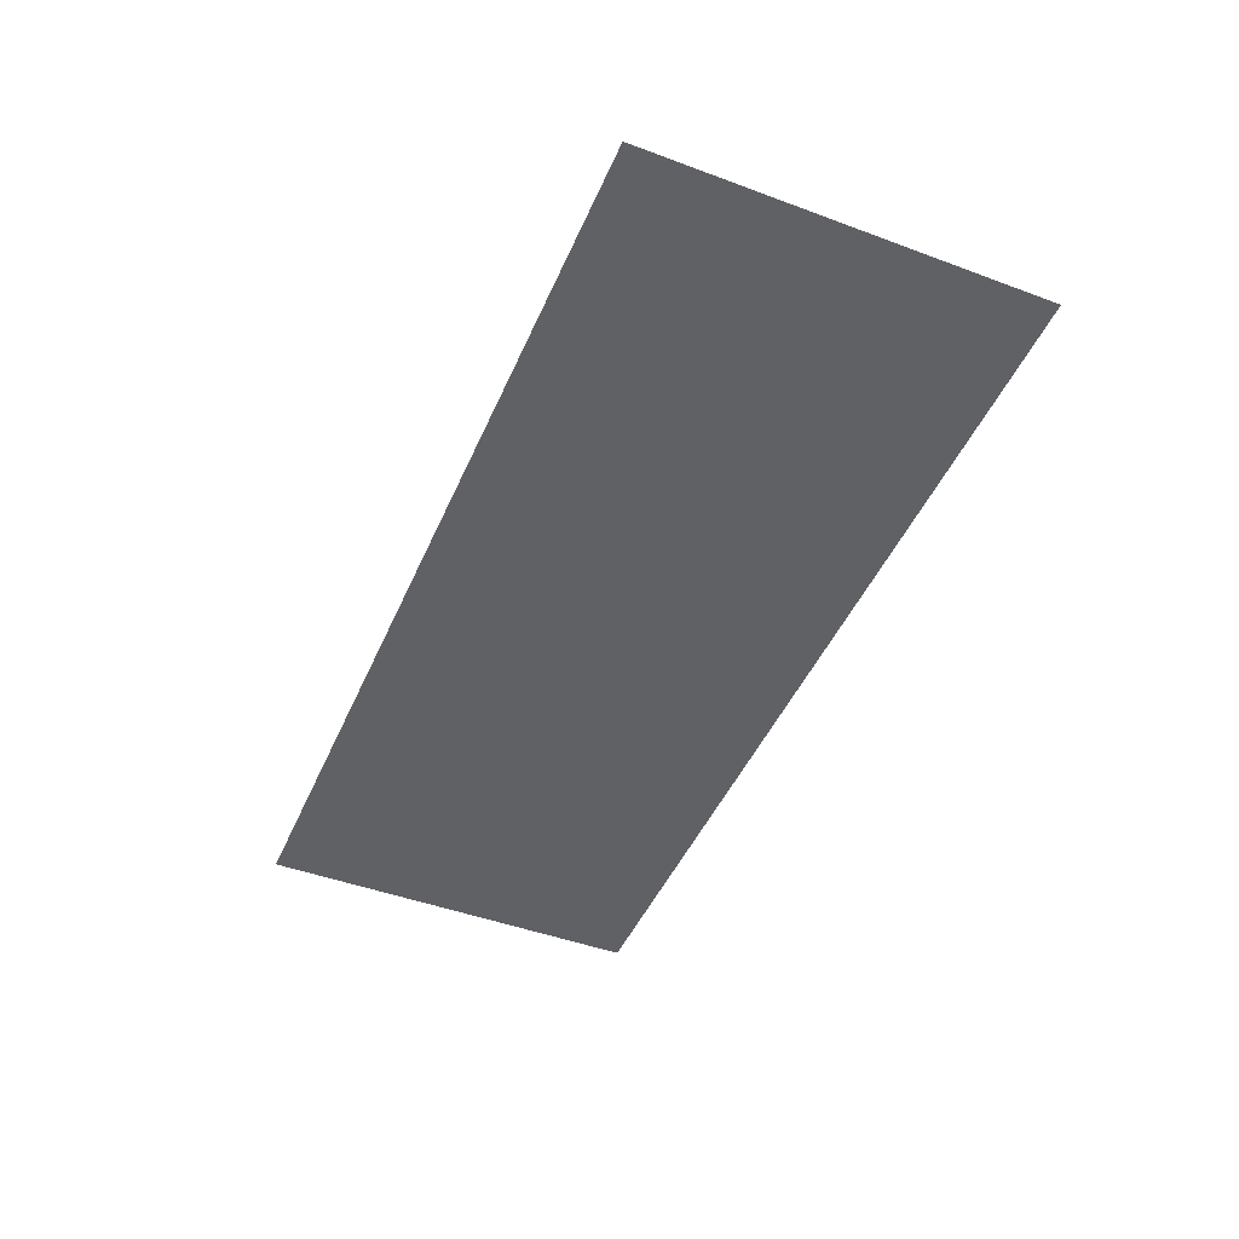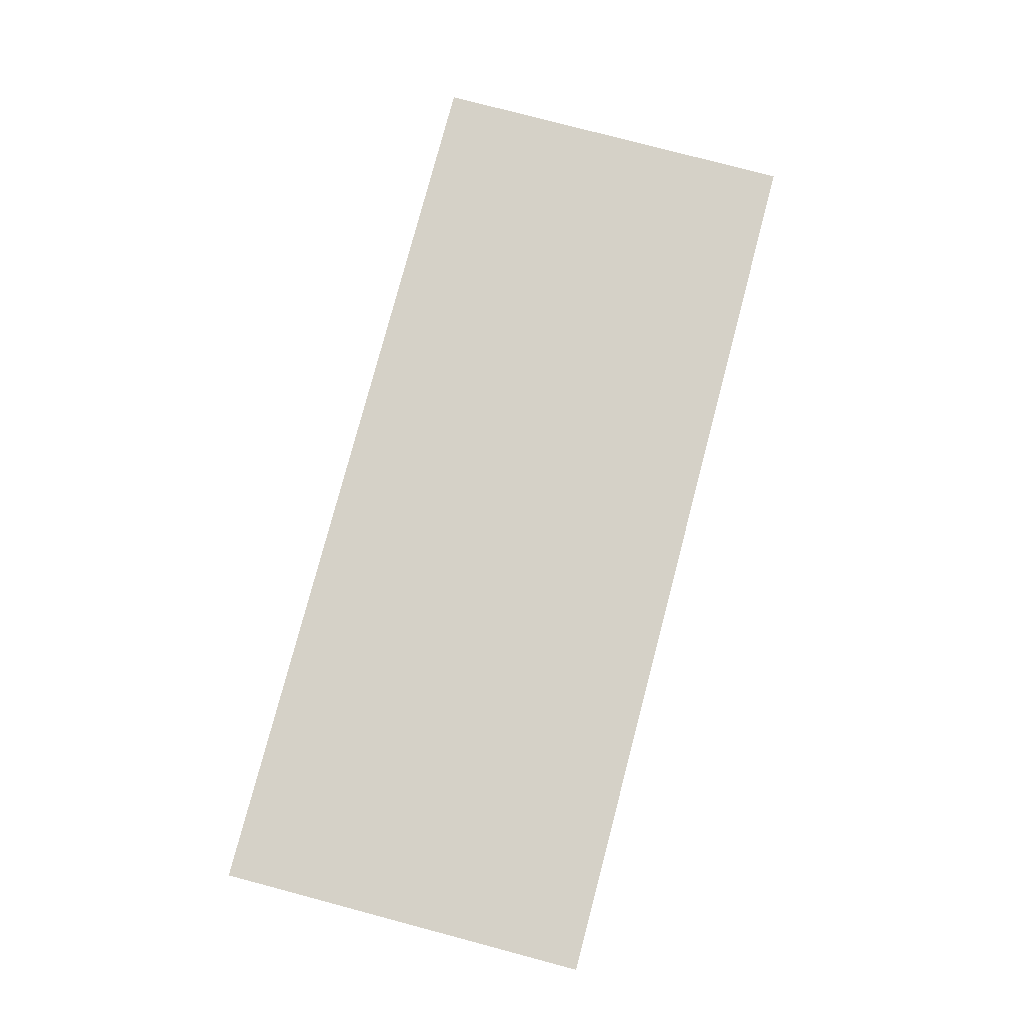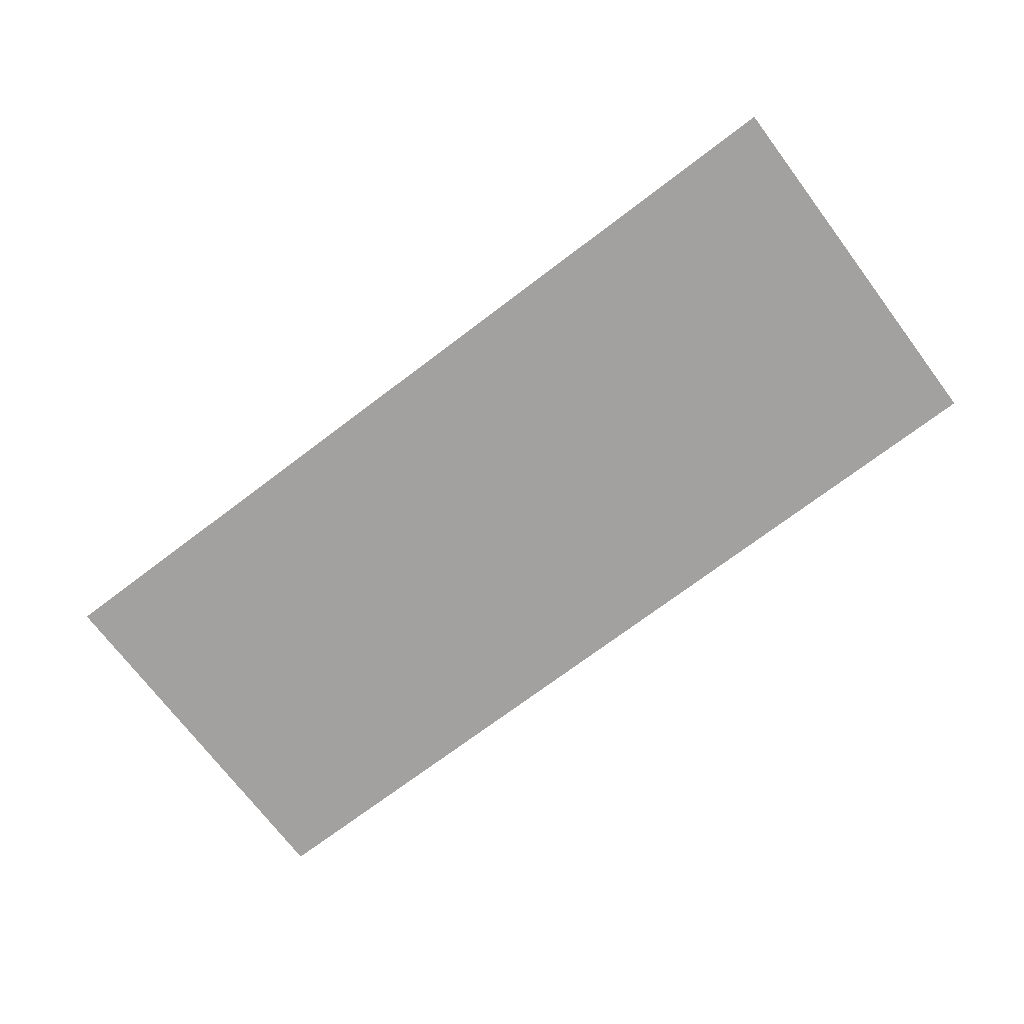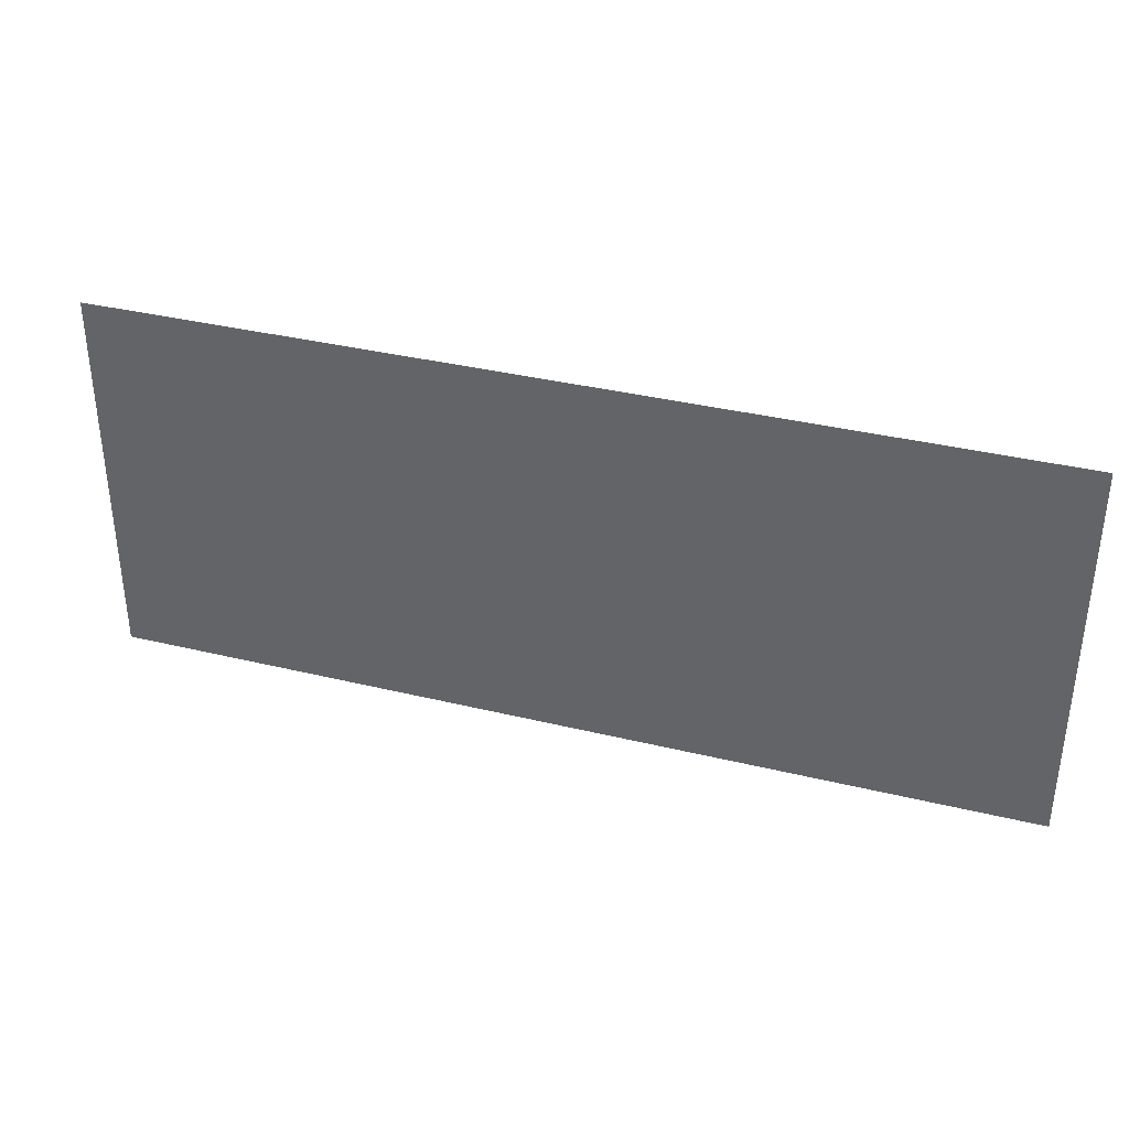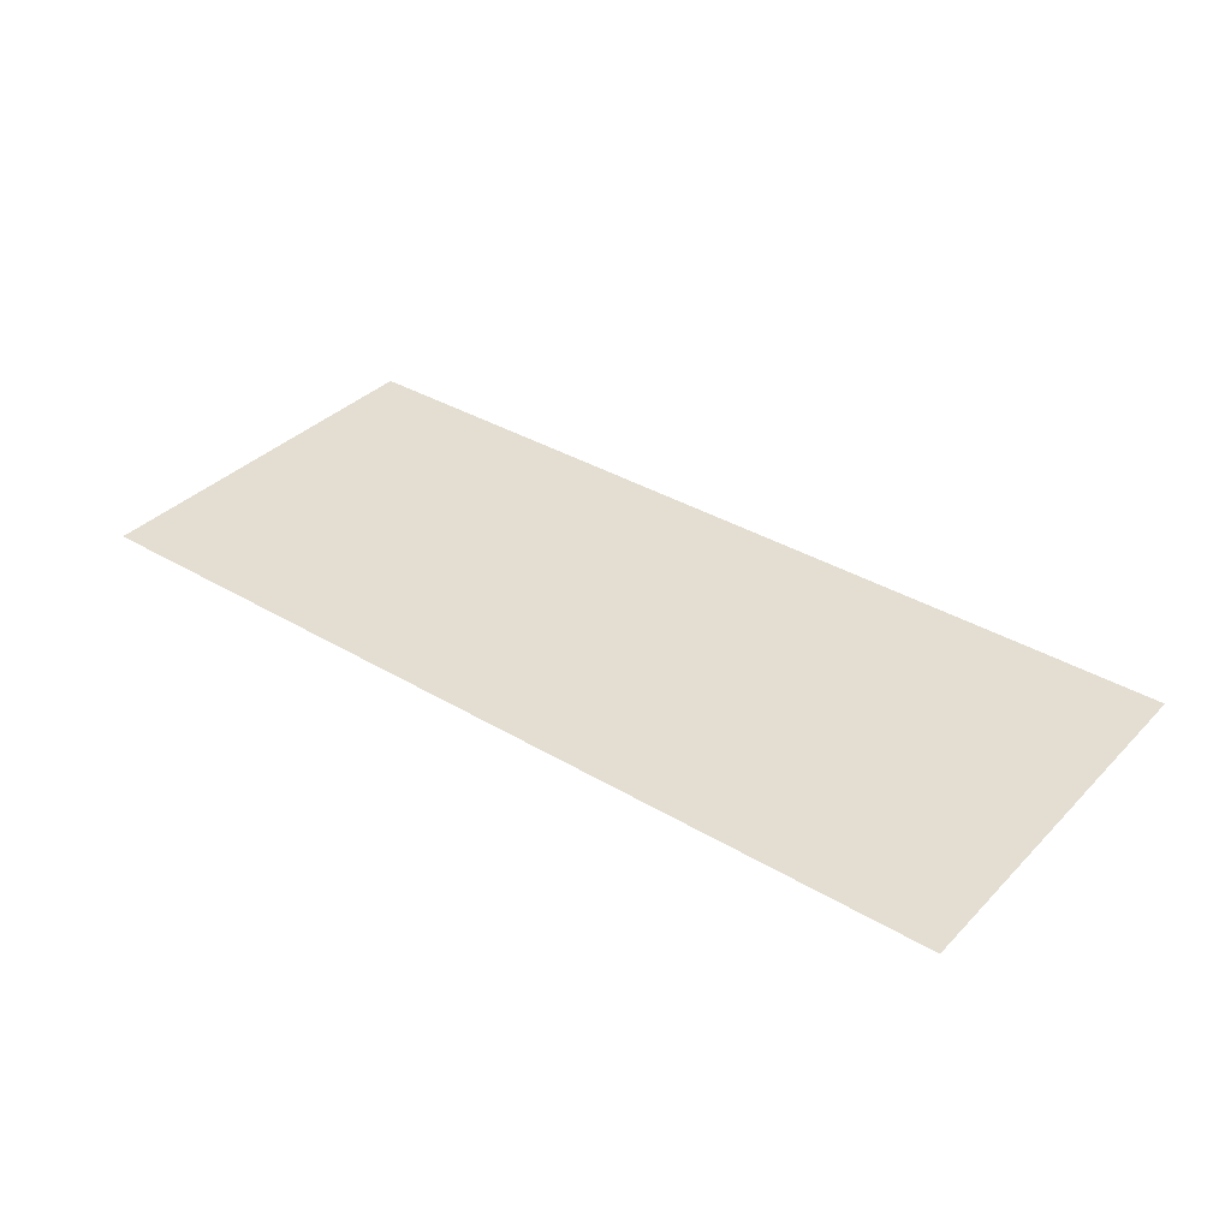
<metadata>
{"format":"obj","ext":"obj","renderer":"f3d","projection":"perspective","resolution":1024,"background":"white","views":[{"elev":-46.5,"azim":67.1,"up":"+Z"},{"elev":78.9,"azim":104.8,"up":"+Z"},{"elev":-72.2,"azim":37.1,"up":"+Z"},{"elev":36.0,"azim":17.7,"up":"+Y"},{"elev":36.3,"azim":-142.2,"up":"+Z"}]}
</metadata>
<code>
v -28 -14 0
v -29 -14 0
v -29 -13 0
v -28 -13 0
v -27 -14 0
v -28 -14 0
v -28 -13 0
v -27 -13 0
v -26 -14 0
v -27 -14 0
v -27 -13 0
v -26 -13 0
v -25 -14 0
v -26 -14 0
v -26 -13 0
v -25 -13 0
v -24 -14 0
v -25 -14 0
v -25 -13 0
v -24 -13 0
v -23 -14 0
v -24 -14 0
v -24 -13 0
v -23 -13 0
v -22 -14 0
v -23 -14 0
v -23 -13 0
v -22 -13 0
v -21 -14 0
v -22 -14 0
v -22 -13 0
v -21 -13 0
v -20 -14 0
v -21 -14 0
v -21 -13 0
v -20 -13 0
v -19 -14 0
v -20 -14 0
v -20 -13 0
v -19 -13 0
v -18 -14 0
v -19 -14 0
v -19 -13 0
v -18 -13 0
v -17 -14 0
v -18 -14 0
v -18 -13 0
v -17 -13 0
v -28 -15 0
v -29 -15 0
v -29 -14 0
v -28 -14 0
v -27 -15 0
v -28 -15 0
v -28 -14 0
v -27 -14 0
v -26 -15 0
v -27 -15 0
v -27 -14 0
v -26 -14 0
v -25 -15 0
v -26 -15 0
v -26 -14 0
v -25 -14 0
v -24 -15 0
v -25 -15 0
v -25 -14 0
v -24 -14 0
v -23 -15 0
v -24 -15 0
v -24 -14 0
v -23 -14 0
v -22 -15 0
v -23 -15 0
v -23 -14 0
v -22 -14 0
v -21 -15 0
v -22 -15 0
v -22 -14 0
v -21 -14 0
v -20 -15 0
v -21 -15 0
v -21 -14 0
v -20 -14 0
v -19 -15 0
v -20 -15 0
v -20 -14 0
v -19 -14 0
v -18 -15 0
v -19 -15 0
v -19 -14 0
v -18 -14 0
v -17 -15 0
v -18 -15 0
v -18 -14 0
v -17 -14 0
v -28 -16 0
v -29 -16 0
v -29 -15 0
v -28 -15 0
v -27 -16 0
v -28 -16 0
v -28 -15 0
v -27 -15 0
v -26 -16 0
v -27 -16 0
v -27 -15 0
v -26 -15 0
v -25 -16 0
v -26 -16 0
v -26 -15 0
v -25 -15 0
v -24 -16 0
v -25 -16 0
v -25 -15 0
v -24 -15 0
v -23 -16 0
v -24 -16 0
v -24 -15 0
v -23 -15 0
v -22 -16 0
v -23 -16 0
v -23 -15 0
v -22 -15 0
v -21 -16 0
v -22 -16 0
v -22 -15 0
v -21 -15 0
v -20 -16 0
v -21 -16 0
v -21 -15 0
v -20 -15 0
v -19 -16 0
v -20 -16 0
v -20 -15 0
v -19 -15 0
v -18 -16 0
v -19 -16 0
v -19 -15 0
v -18 -15 0
v -17 -16 0
v -18 -16 0
v -18 -15 0
v -17 -15 0
v -28 -17 0
v -29 -17 0
v -29 -16 0
v -28 -16 0
v -27 -17 0
v -28 -17 0
v -28 -16 0
v -27 -16 0
v -26 -17 0
v -27 -17 0
v -27 -16 0
v -26 -16 0
v -25 -17 0
v -26 -17 0
v -26 -16 0
v -25 -16 0
v -24 -17 0
v -25 -17 0
v -25 -16 0
v -24 -16 0
v -23 -17 0
v -24 -17 0
v -24 -16 0
v -23 -16 0
v -22 -17 0
v -23 -17 0
v -23 -16 0
v -22 -16 0
v -21 -17 0
v -22 -17 0
v -22 -16 0
v -21 -16 0
v -20 -17 0
v -21 -17 0
v -21 -16 0
v -20 -16 0
v -19 -17 0
v -20 -17 0
v -20 -16 0
v -19 -16 0
v -18 -17 0
v -19 -17 0
v -19 -16 0
v -18 -16 0
v -17 -17 0
v -18 -17 0
v -18 -16 0
v -17 -16 0
v -28 -18 0
v -29 -18 0
v -29 -17 0
v -28 -17 0
v -27 -18 0
v -28 -18 0
v -28 -17 0
v -27 -17 0
v -26 -18 0
v -27 -18 0
v -27 -17 0
v -26 -17 0
v -25 -18 0
v -26 -18 0
v -26 -17 0
v -25 -17 0
v -24 -18 0
v -25 -18 0
v -25 -17 0
v -24 -17 0
v -23 -18 0
v -24 -18 0
v -24 -17 0
v -23 -17 0
v -22 -18 0
v -23 -18 0
v -23 -17 0
v -22 -17 0
v -21 -18 0
v -22 -18 0
v -22 -17 0
v -21 -17 0
v -20 -18 0
v -21 -18 0
v -21 -17 0
v -20 -17 0
v -19 -18 0
v -20 -18 0
v -20 -17 0
v -19 -17 0
v -18 -18 0
v -19 -18 0
v -19 -17 0
v -18 -17 0
v -17 -18 0
v -18 -18 0
v -18 -17 0
v -17 -17 0
g Museum-modern_mesh_0002
f 1 2 3 4
f 5 6 7 8
f 9 10 11 12
f 13 14 15 16
f 17 18 19 20
f 21 22 23 24
f 25 26 27 28
f 29 30 31 32
f 33 34 35 36
f 37 38 39 40
f 41 42 43 44
f 45 46 47 48
f 49 50 51 52
f 53 54 55 56
f 57 58 59 60
f 61 62 63 64
f 65 66 67 68
f 69 70 71 72
f 73 74 75 76
f 77 78 79 80
f 81 82 83 84
f 85 86 87 88
f 89 90 91 92
f 93 94 95 96
f 97 98 99 100
f 101 102 103 104
f 105 106 107 108
f 109 110 111 112
f 113 114 115 116
f 117 118 119 120
f 121 122 123 124
f 125 126 127 128
f 129 130 131 132
f 133 134 135 136
f 137 138 139 140
f 141 142 143 144
f 145 146 147 148
f 149 150 151 152
f 153 154 155 156
f 157 158 159 160
f 161 162 163 164
f 165 166 167 168
f 169 170 171 172
f 173 174 175 176
f 177 178 179 180
f 181 182 183 184
f 185 186 187 188
f 189 190 191 192
f 193 194 195 196
f 197 198 199 200
f 201 202 203 204
f 205 206 207 208
f 209 210 211 212
f 213 214 215 216
f 217 218 219 220
f 221 222 223 224
f 225 226 227 228
f 229 230 231 232
f 233 234 235 236
f 237 238 239 240

</code>
